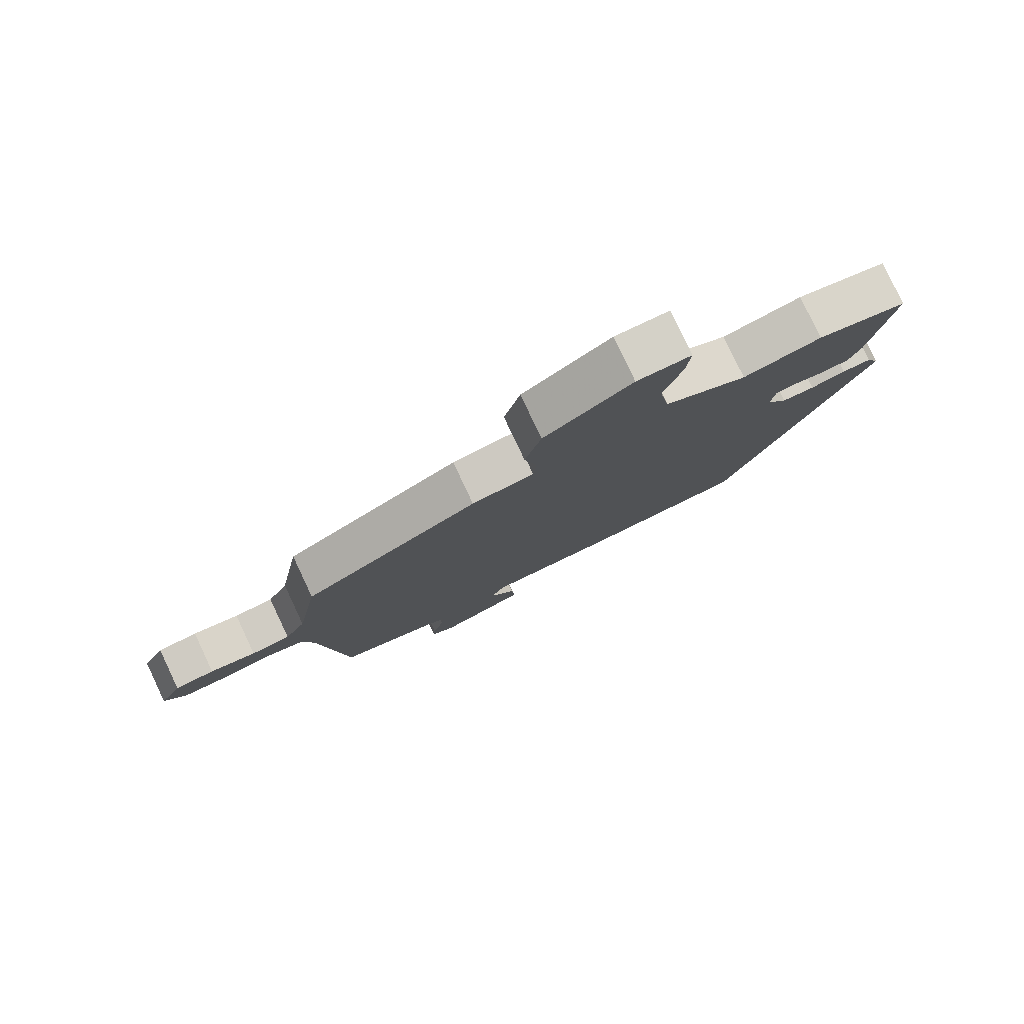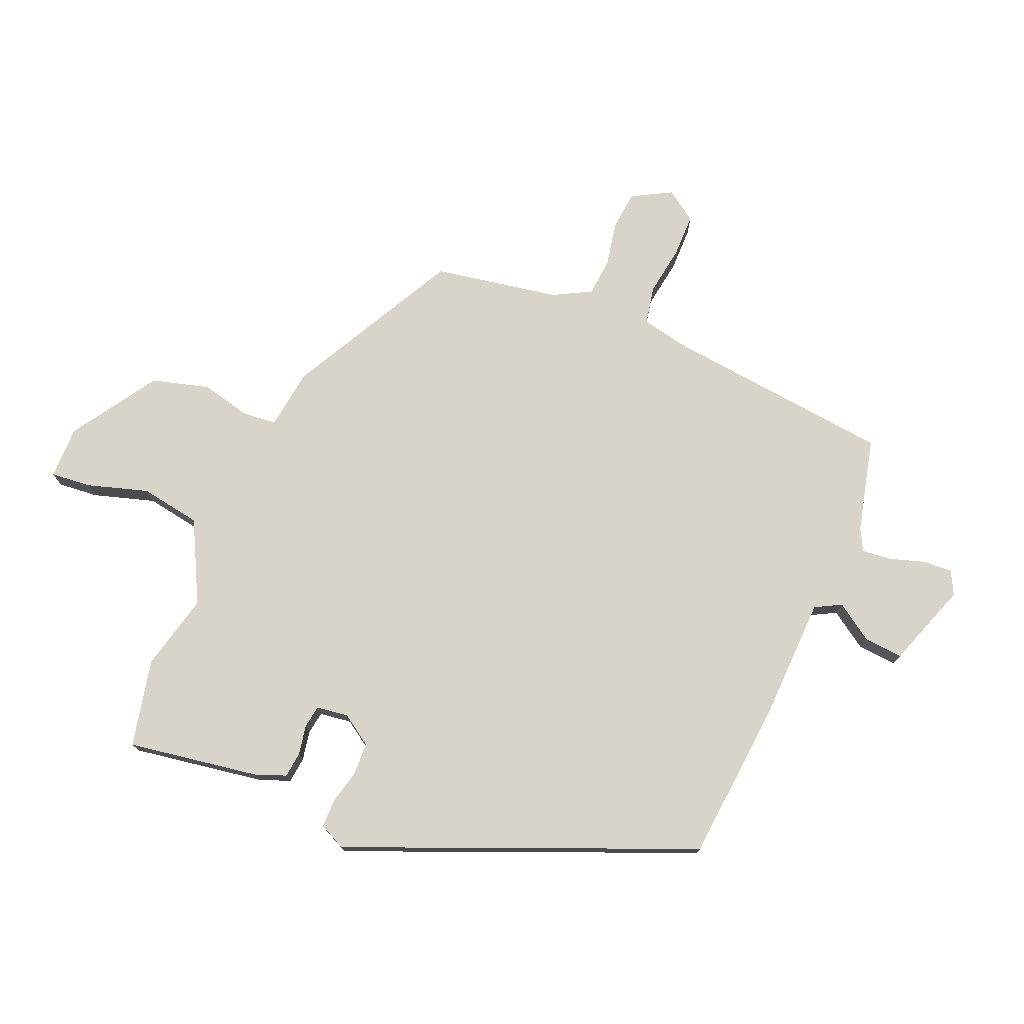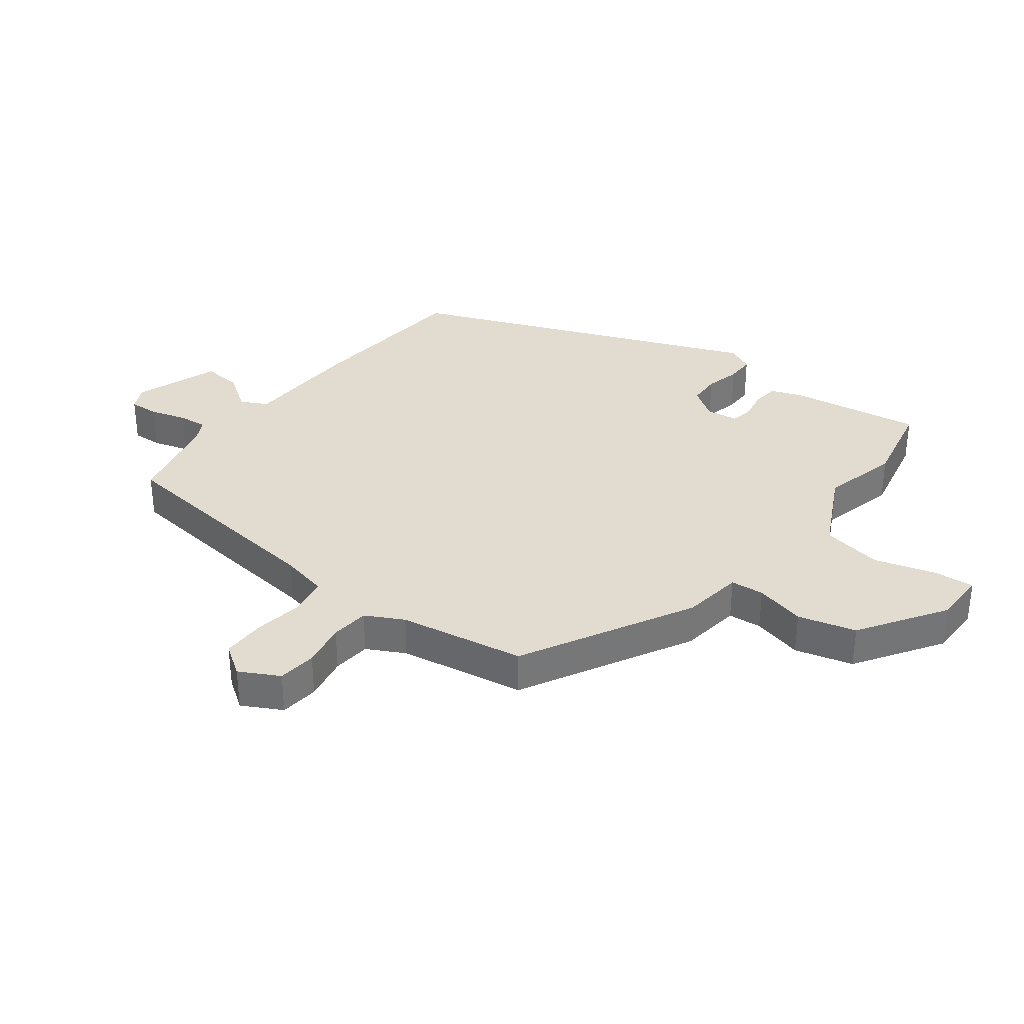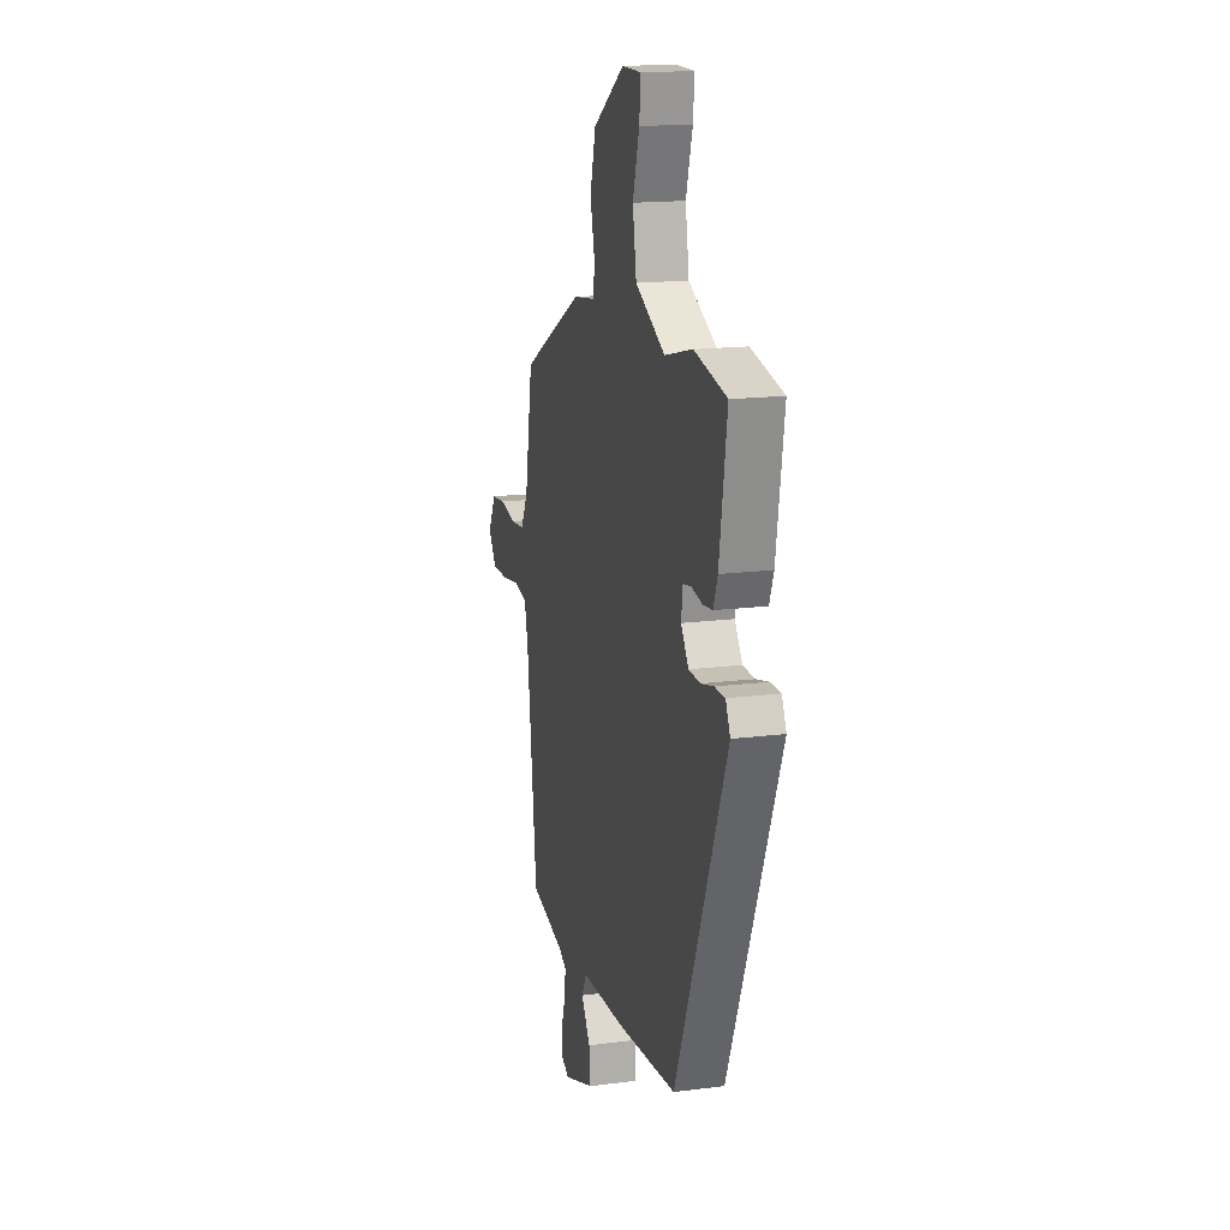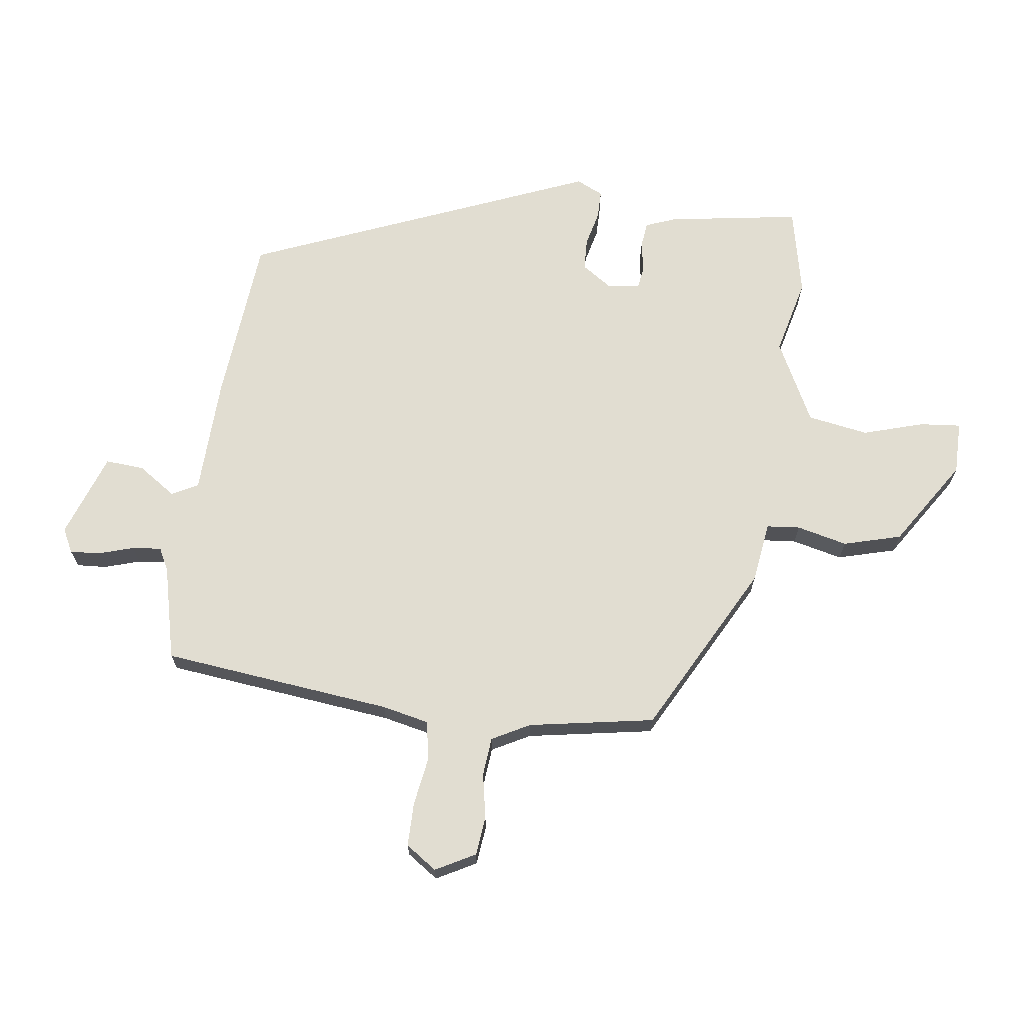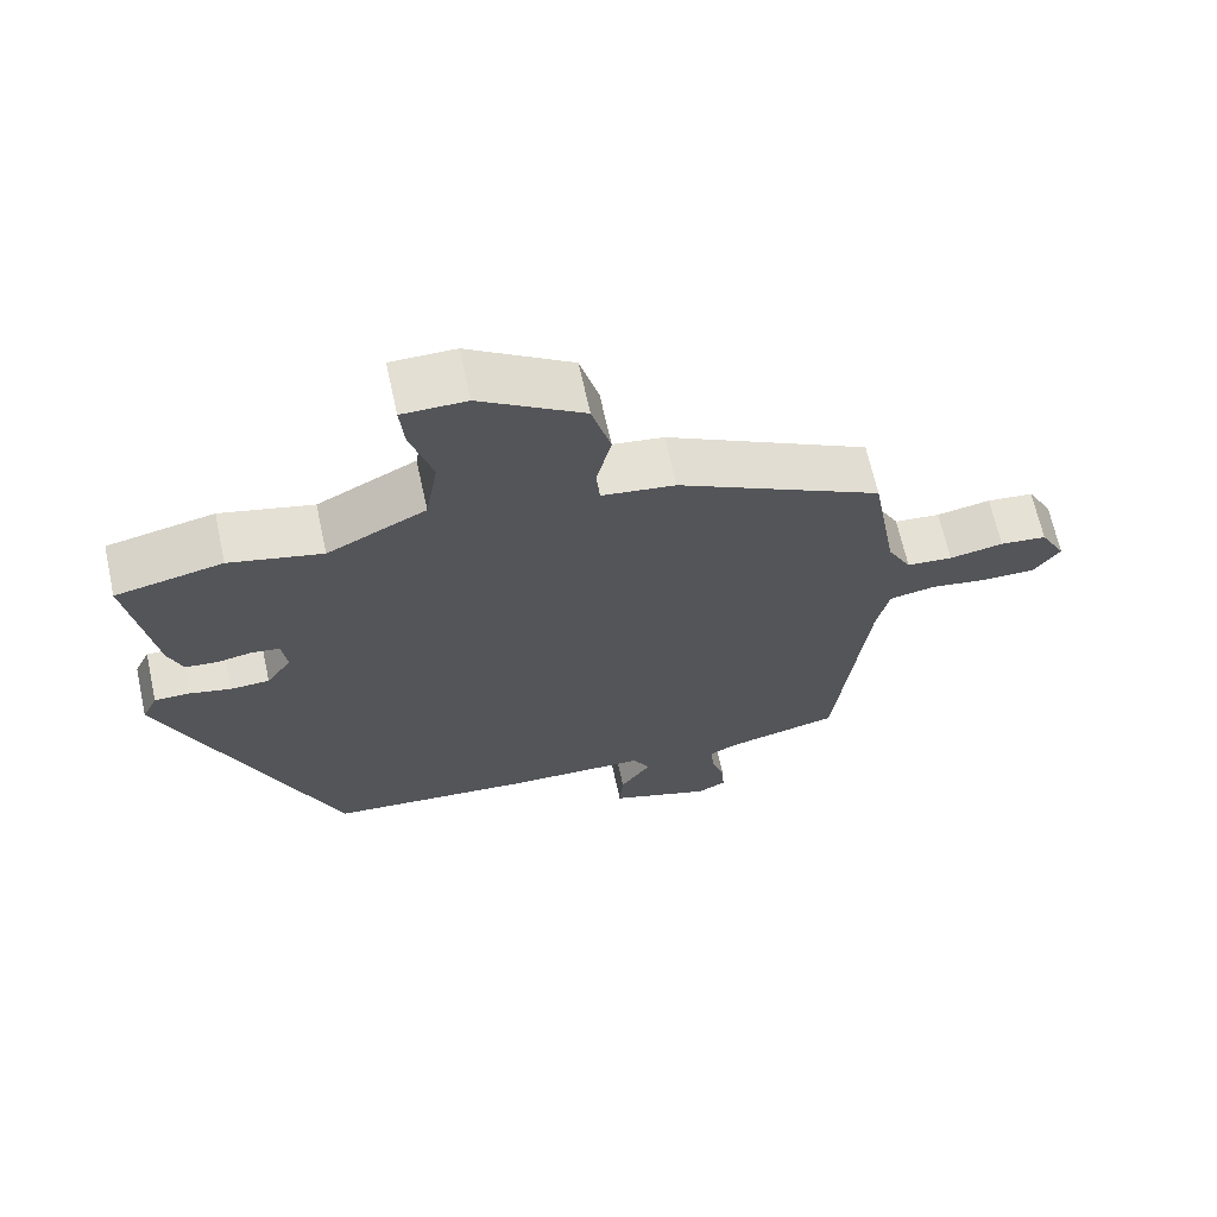
<metadata>
{"format":"obj","ext":"obj","renderer":"f3d","projection":"perspective","resolution":1024,"background":"white","views":[{"elev":79.8,"azim":-25.3,"up":"+Z"},{"elev":75.7,"azim":112.5,"up":"+Y"},{"elev":34.3,"azim":-52.5,"up":"+Y"},{"elev":16.4,"azim":75.2,"up":"+Z"},{"elev":68.7,"azim":-82.5,"up":"+Y"},{"elev":66.9,"azim":167.6,"up":"+Z"}]}
</metadata>
<code>
v -0.486 0.07 -0.496
v -0.529 0.07 -0.117
v -0.546 0.07 -0.04
v -0.609 0.07 -0.028
v -0.69 0.07 -0.041
v -0.762 0.07 -0.041
v -0.797 0.07 0.01
v -0.762 0.07 0.075
v -0.698 0.07 0.082
v -0.624 0.07 0.068
v -0.561 0.07 0.074
v -0.528 0.07 0.136
v -0.492 0.07 0.343
v -0.212 0.07 0.493
v -0.112 0.07 0.507
v -0.107 0.07 0.562
v -0.127 0.07 0.645
v -0.101 0.07 0.74
v 0.04 0.07 0.832
v 0.127 0.07 0.832
v 0.121 0.07 0.765
v 0.091 0.07 0.665
v 0.108 0.07 0.565
v 0.242 0.07 0.497
v 0.368 0.07 0.528
v 0.513 0.07 0.497
v 0.479 0.07 0.279
v 0.46 0.07 0.229
v 0.417 0.07 0.224
v 0.368 0.07 0.233
v 0.331 0.07 0.227
v 0.324 0.07 0.174
v 0.358 0.07 0.124
v 0.411 0.07 0.122
v 0.468 0.07 0.136
v 0.515 0.07 0.136
v 0.536 0.07 0.092
v 0.304 0.07 -0.476
v 0.028 0.07 -0.501
v -0.166 0.07 -0.508
v -0.189 0.07 -0.551
v -0.147 0.07 -0.613
v -0.142 0.07 -0.677
v -0.281 0.07 -0.727
v -0.32 0.07 -0.707
v -0.317 0.07 -0.659
v -0.299 0.07 -0.6
v -0.294 0.07 -0.552
v -0.331 0.07 -0.533
v -0.486 0 -0.496
v -0.529 0 -0.117
v -0.546 0 -0.04
v -0.609 0 -0.028
v -0.69 0 -0.041
v -0.762 0 -0.041
v -0.797 0 0.01
v -0.762 0 0.075
v -0.698 0 0.082
v -0.624 0 0.068
v -0.561 0 0.074
v -0.528 0 0.136
v -0.492 0 0.343
v -0.212 0 0.493
v -0.112 0 0.507
v -0.107 0 0.562
v -0.127 0 0.645
v -0.101 0 0.74
v 0.04 0 0.832
v 0.127 0 0.832
v 0.121 0 0.765
v 0.091 0 0.665
v 0.108 0 0.565
v 0.242 0 0.497
v 0.368 0 0.528
v 0.513 0 0.497
v 0.479 0 0.279
v 0.46 0 0.229
v 0.417 0 0.224
v 0.368 0 0.233
v 0.331 0 0.227
v 0.324 0 0.174
v 0.358 0 0.124
v 0.411 0 0.122
v 0.468 0 0.136
v 0.515 0 0.136
v 0.536 0 0.092
v 0.304 0 -0.476
v 0.028 0 -0.501
v -0.166 0 -0.508
v -0.189 0 -0.551
v -0.147 0 -0.613
v -0.142 0 -0.677
v -0.281 0 -0.727
v -0.32 0 -0.707
v -0.317 0 -0.659
v -0.299 0 -0.6
v -0.294 0 -0.552
v -0.331 0 -0.533
f 45 46 47
f 44 45 47
f 43 44 47
f 42 43 47
f 41 42 47
f 40 41 47 48
f 38 39 40
f 37 38 40
f 36 37 40
f 35 36 40
f 34 35 40
f 40 48 49
f 34 40 49
f 33 34 49
f 28 29 30
f 27 28 30
f 26 27 30
f 25 26 30
f 24 25 30
f 23 24 30 31
f 20 21 22
f 19 20 22
f 18 19 22
f 17 18 22
f 16 17 22
f 15 16 22 23
f 12 13 14 15
f 23 31 32
f 15 23 32
f 12 15 32
f 11 12 32
f 8 9 10
f 7 8 10
f 6 7 10
f 5 6 10
f 4 5 10
f 3 4 10 11
f 49 1 2
f 33 49 2
f 32 33 2
f 2 3 11 32
f 96 95 94
f 96 94 93
f 96 93 92
f 96 92 91
f 96 91 90
f 97 96 90 89
f 89 88 87
f 89 87 86
f 89 86 85
f 89 85 84
f 89 84 83
f 98 97 89
f 98 89 83
f 98 83 82
f 79 78 77
f 79 77 76
f 79 76 75
f 79 75 74
f 79 74 73
f 80 79 73 72
f 71 70 69
f 71 69 68
f 71 68 67
f 71 67 66
f 71 66 65
f 72 71 65 64
f 64 63 62 61
f 81 80 72
f 81 72 64
f 81 64 61
f 81 61 60
f 59 58 57
f 59 57 56
f 59 56 55
f 59 55 54
f 59 54 53
f 60 59 53 52
f 51 50 98
f 51 98 82
f 51 82 81
f 81 60 52 51
f 1 50 51 2
f 2 51 52 3
f 3 52 53 4
f 4 53 54 5
f 5 54 55 6
f 6 55 56 7
f 7 56 57 8
f 8 57 58 9
f 9 58 59 10
f 10 59 60 11
f 11 60 61 12
f 12 61 62 13
f 13 62 63 14
f 14 63 64 15
f 15 64 65 16
f 16 65 66 17
f 17 66 67 18
f 18 67 68 19
f 19 68 69 20
f 20 69 70 21
f 21 70 71 22
f 22 71 72 23
f 23 72 73 24
f 24 73 74 25
f 25 74 75 26
f 26 75 76 27
f 27 76 77 28
f 28 77 78 29
f 29 78 79 30
f 30 79 80 31
f 31 80 81 32
f 32 81 82 33
f 33 82 83 34
f 34 83 84 35
f 35 84 85 36
f 36 85 86 37
f 37 86 87 38
f 38 87 88 39
f 39 88 89 40
f 40 89 90 41
f 41 90 91 42
f 42 91 92 43
f 43 92 93 44
f 44 93 94 45
f 45 94 95 46
f 46 95 96 47
f 47 96 97 48
f 48 97 98 49
f 49 98 50 1

</code>
